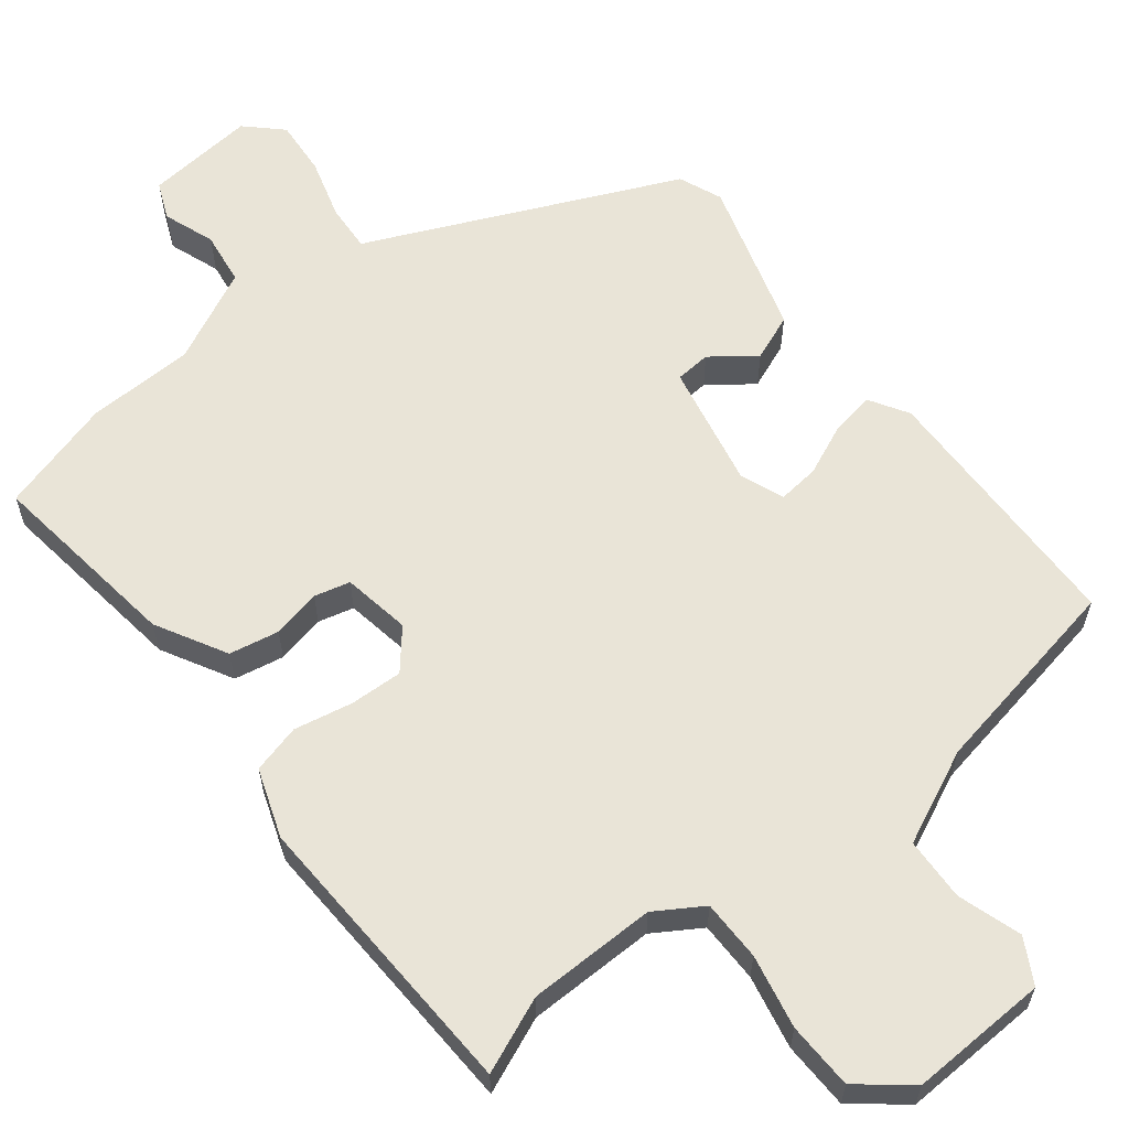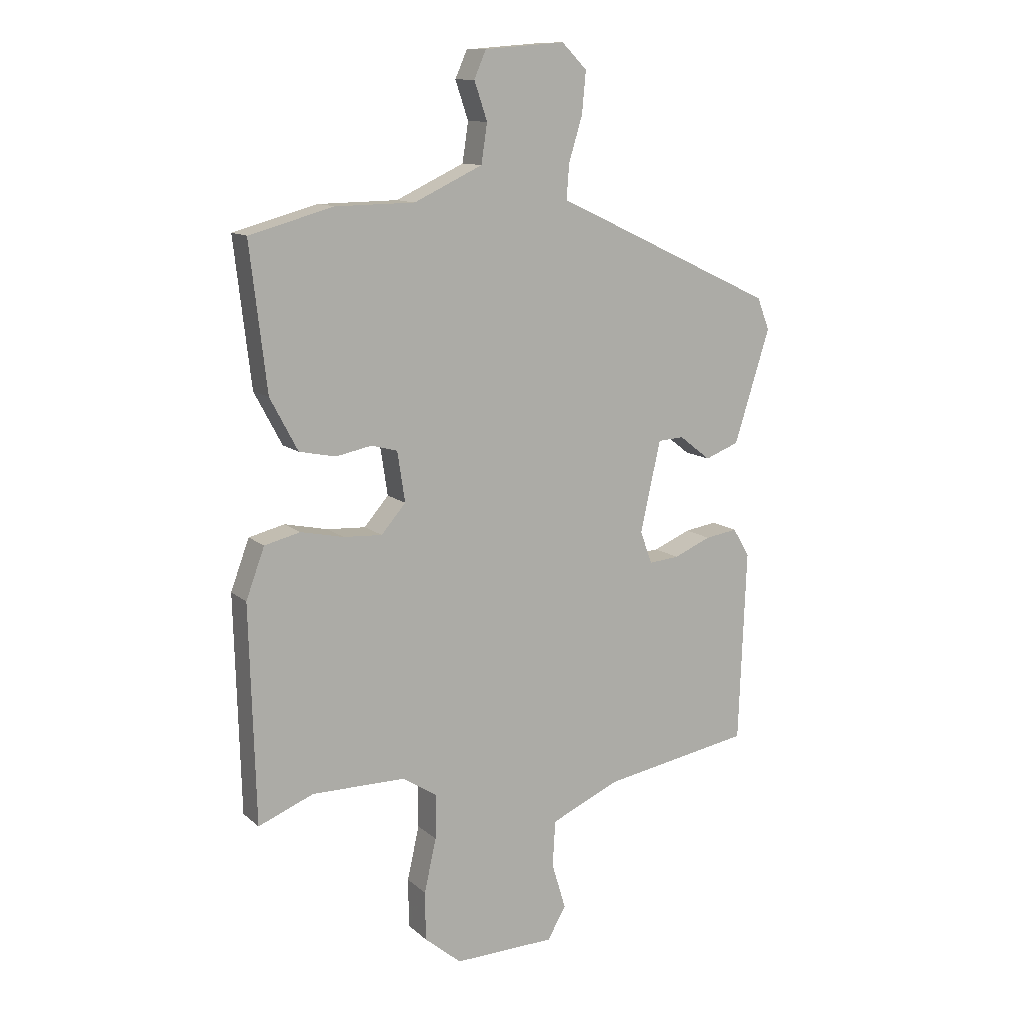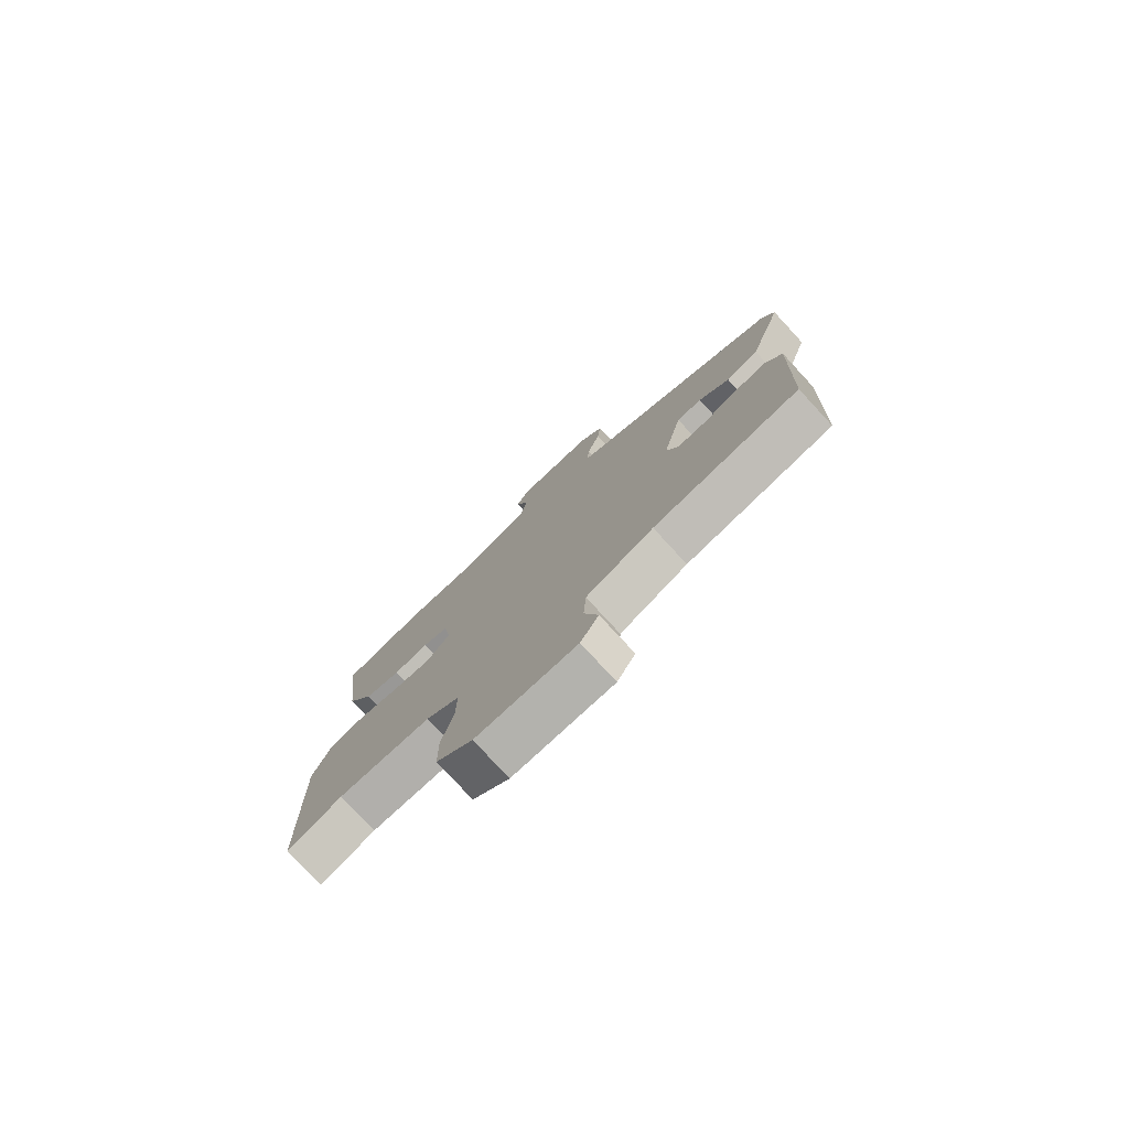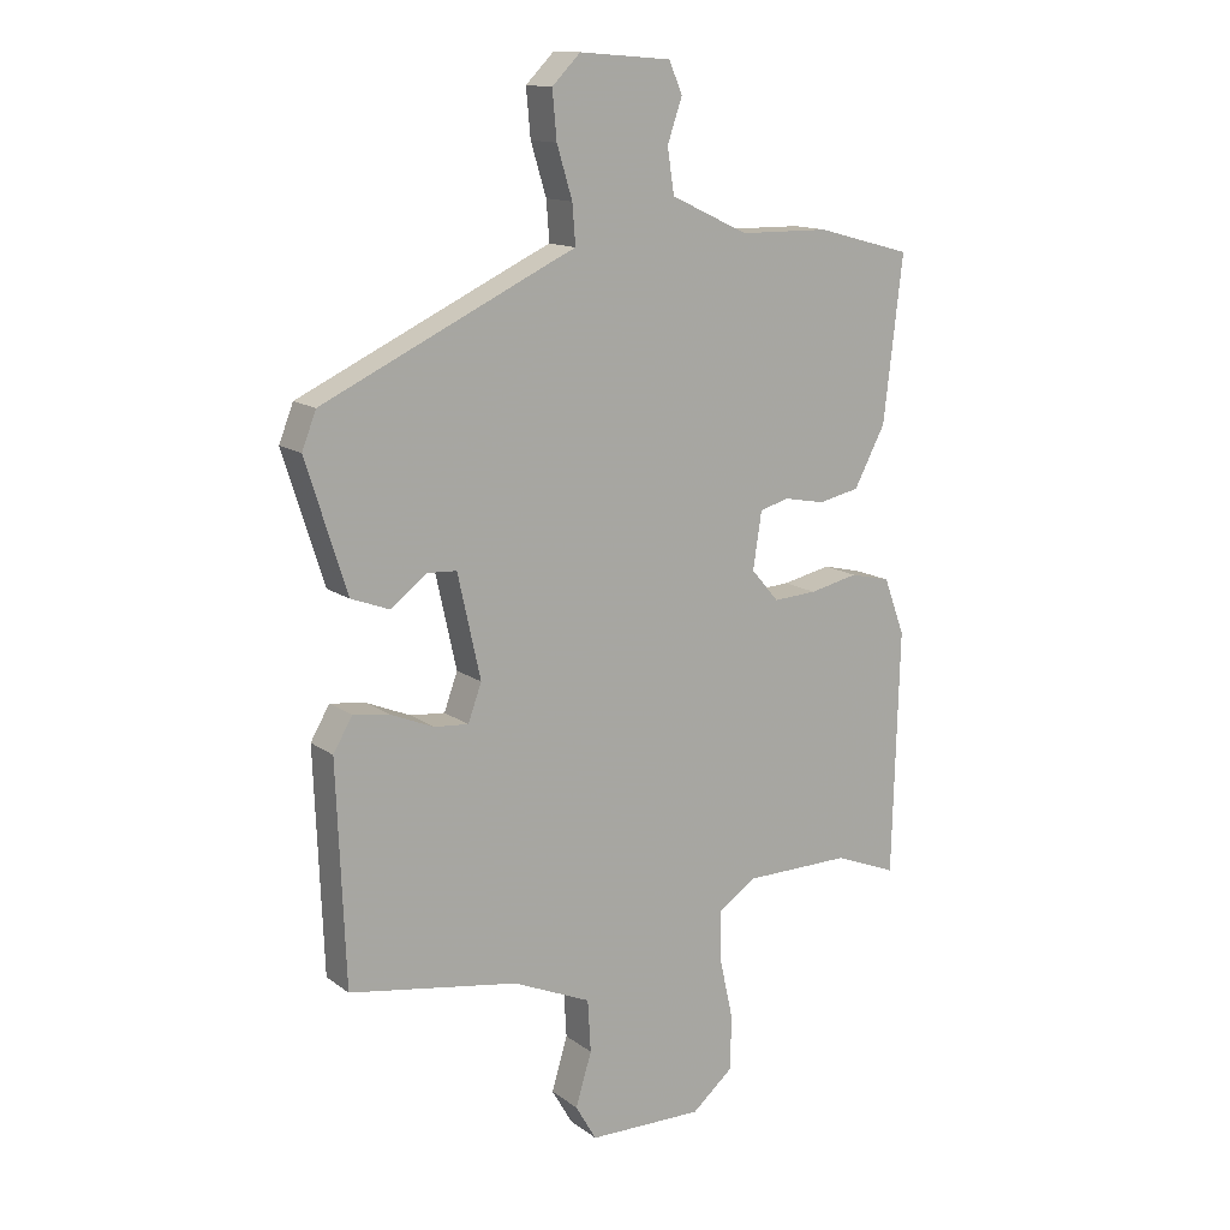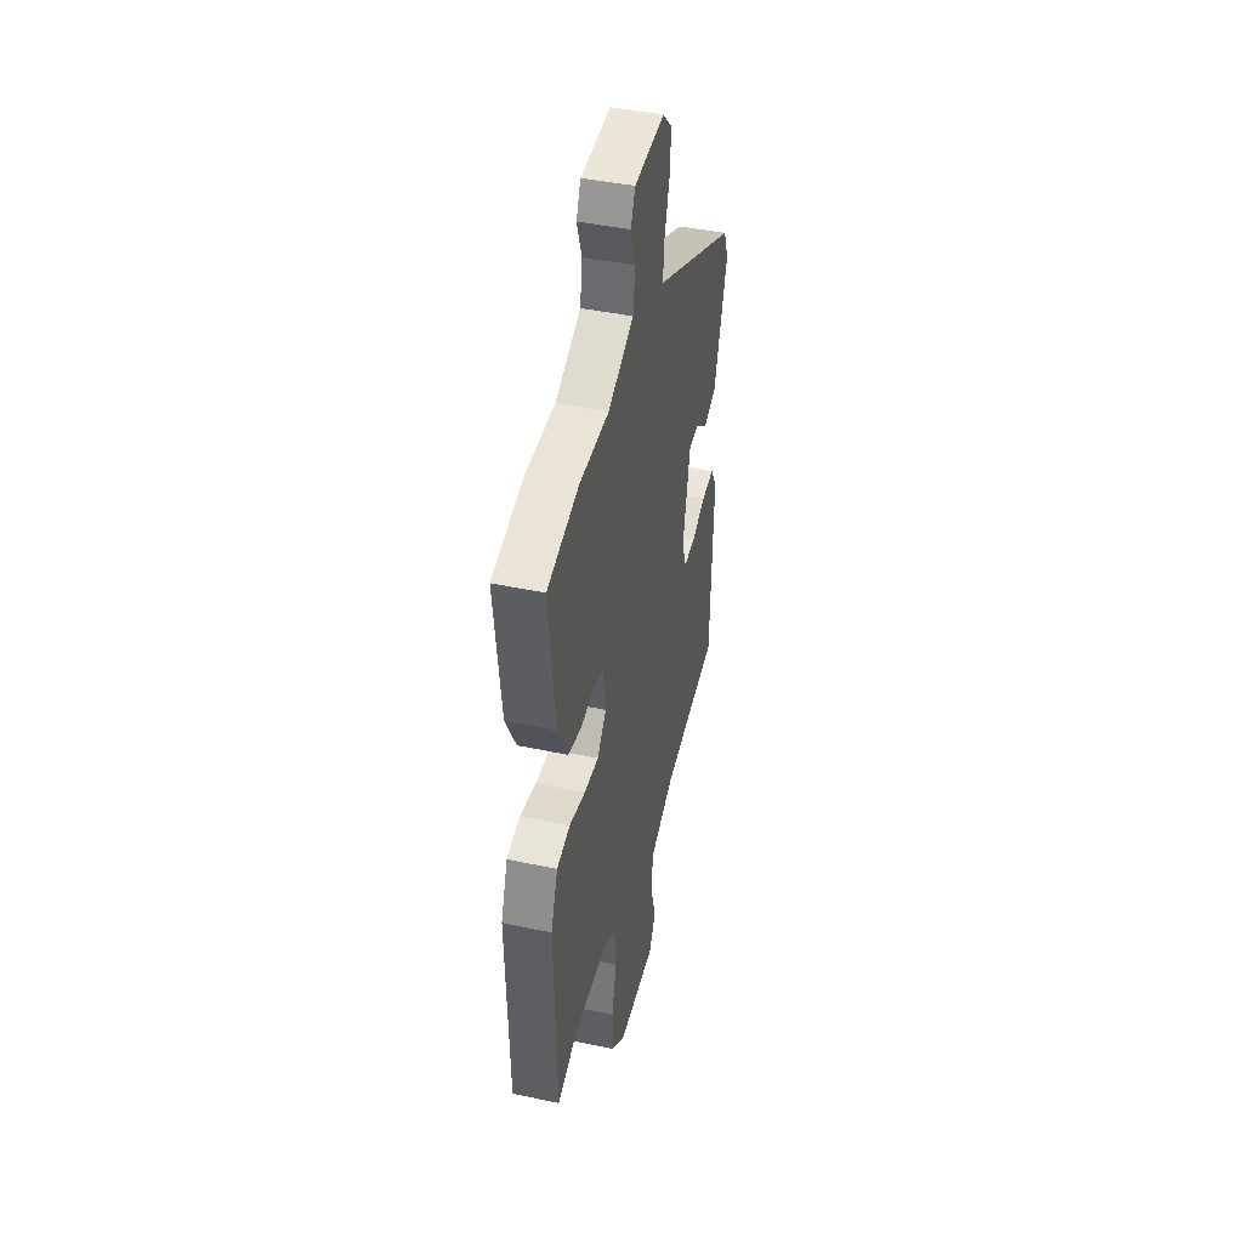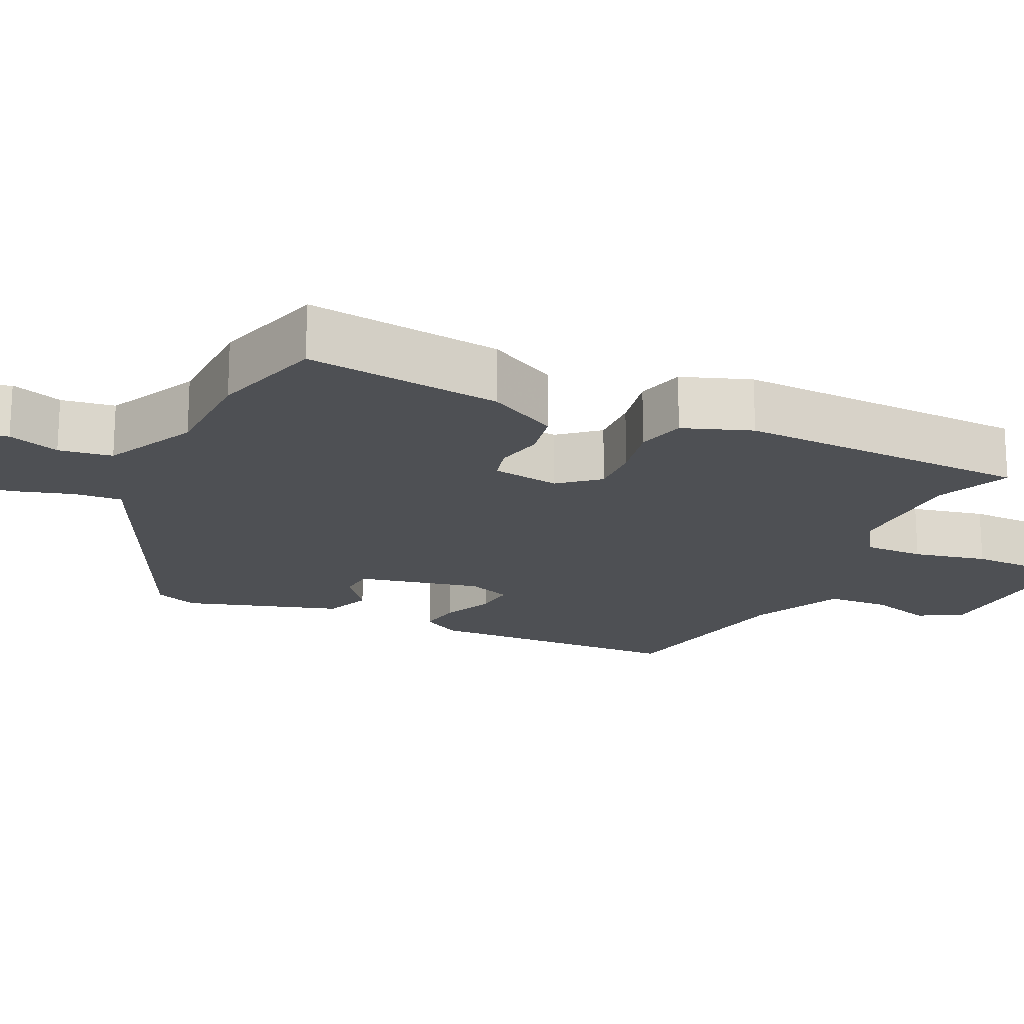
<metadata>
{"format":"obj","ext":"obj","renderer":"f3d","projection":"perspective","resolution":1024,"background":"white","views":[{"elev":60.8,"azim":140.9,"up":"+Y"},{"elev":12.0,"azim":151.5,"up":"+Z"},{"elev":-78.4,"azim":-137.3,"up":"+Z"},{"elev":13.9,"azim":-33.0,"up":"+Z"},{"elev":43.1,"azim":104.2,"up":"+Z"},{"elev":-18.5,"azim":64.4,"up":"+Y"}]}
</metadata>
<code>
v -0.501 0.07 0.346
v -0.138 0.07 0.516
v -0.09 0.07 0.538
v -0.095 0.07 0.602
v -0.12 0.07 0.684
v -0.127 0.07 0.76
v -0.081 0.07 0.806
v 0.068 0.07 0.794
v 0.09 0.07 0.744
v 0.066 0.07 0.674
v 0.077 0.07 0.602
v 0.203 0.07 0.543
v 0.349 0.07 0.541
v 0.504 0.07 0.499
v 0.473 0.07 0.234
v 0.422 0.07 0.138
v 0.355 0.07 0.124
v 0.289 0.07 0.137
v 0.241 0.07 0.124
v 0.227 0.07 0.032
v 0.272 0.07 -0.02
v 0.343 0.07 -0.016
v 0.422 0.07 0.001
v 0.488 0.07 -0.015
v 0.522 0.07 -0.107
v 0.511 0.07 -0.505
v 0.409 0.07 -0.464
v 0.236 0.07 -0.465
v 0.173 0.07 -0.506
v 0.174 0.07 -0.588
v 0.196 0.07 -0.687
v 0.195 0.07 -0.777
v 0.127 0.07 -0.834
v -0.06 0.07 -0.83
v -0.094 0.07 -0.771
v -0.068 0.07 -0.685
v -0.073 0.07 -0.6
v -0.2 0.07 -0.544
v -0.476 0.07 -0.497
v -0.49 0.07 -0.141
v -0.459 0.07 -0.088
v -0.399 0.07 -0.097
v -0.33 0.07 -0.126
v -0.274 0.07 -0.131
v -0.252 0.07 -0.071
v -0.289 0.07 0.096
v -0.337 0.07 0.099
v -0.395 0.07 0.054
v -0.458 0.07 0.078
v -0.524 0.07 0.287
v -0.501 0 0.346
v -0.138 0 0.516
v -0.09 0 0.538
v -0.095 0 0.602
v -0.12 0 0.684
v -0.127 0 0.76
v -0.081 0 0.806
v 0.068 0 0.794
v 0.09 0 0.744
v 0.066 0 0.674
v 0.077 0 0.602
v 0.203 0 0.543
v 0.349 0 0.541
v 0.504 0 0.499
v 0.473 0 0.234
v 0.422 0 0.138
v 0.355 0 0.124
v 0.289 0 0.137
v 0.241 0 0.124
v 0.227 0 0.032
v 0.272 0 -0.02
v 0.343 0 -0.016
v 0.422 0 0.001
v 0.488 0 -0.015
v 0.522 0 -0.107
v 0.511 0 -0.505
v 0.409 0 -0.464
v 0.236 0 -0.465
v 0.173 0 -0.506
v 0.174 0 -0.588
v 0.196 0 -0.687
v 0.195 0 -0.777
v 0.127 0 -0.834
v -0.06 0 -0.83
v -0.094 0 -0.771
v -0.068 0 -0.685
v -0.073 0 -0.6
v -0.2 0 -0.544
v -0.476 0 -0.497
v -0.49 0 -0.141
v -0.459 0 -0.088
v -0.399 0 -0.097
v -0.33 0 -0.126
v -0.274 0 -0.131
v -0.252 0 -0.071
v -0.289 0 0.096
v -0.337 0 0.099
v -0.395 0 0.054
v -0.458 0 0.078
v -0.524 0 0.287
f 1 2 3
f 50 1 3
f 49 50 3
f 48 49 3
f 47 48 3
f 46 47 3
f 45 46 3
f 41 42 43
f 40 41 43
f 39 40 43
f 38 39 43
f 37 38 43 44
f 34 35 36
f 33 34 36
f 32 33 36
f 31 32 36
f 30 31 36
f 29 30 36 37
f 37 44 45
f 29 37 45
f 28 29 45
f 25 26 27
f 24 25 27
f 23 24 27
f 22 23 27
f 27 28 45
f 22 27 45
f 21 22 45
f 16 17 18
f 15 16 18
f 14 15 18
f 13 14 18
f 12 13 18
f 11 12 18 19
f 8 9 10
f 7 8 10
f 6 7 10
f 5 6 10
f 4 5 10
f 3 4 10 11
f 11 19 20
f 3 11 20
f 45 3 20
f 20 21 45
f 53 52 51
f 53 51 100
f 53 100 99
f 53 99 98
f 53 98 97
f 53 97 96
f 53 96 95
f 93 92 91
f 93 91 90
f 93 90 89
f 93 89 88
f 94 93 88 87
f 86 85 84
f 86 84 83
f 86 83 82
f 86 82 81
f 86 81 80
f 87 86 80 79
f 95 94 87
f 95 87 79
f 95 79 78
f 77 76 75
f 77 75 74
f 77 74 73
f 77 73 72
f 95 78 77
f 95 77 72
f 95 72 71
f 68 67 66
f 68 66 65
f 68 65 64
f 68 64 63
f 68 63 62
f 69 68 62 61
f 60 59 58
f 60 58 57
f 60 57 56
f 60 56 55
f 60 55 54
f 61 60 54 53
f 70 69 61
f 70 61 53
f 70 53 95
f 95 71 70
f 1 51 52 2
f 2 52 53 3
f 3 53 54 4
f 4 54 55 5
f 5 55 56 6
f 6 56 57 7
f 7 57 58 8
f 8 58 59 9
f 9 59 60 10
f 10 60 61 11
f 11 61 62 12
f 12 62 63 13
f 13 63 64 14
f 14 64 65 15
f 15 65 66 16
f 16 66 67 17
f 17 67 68 18
f 18 68 69 19
f 19 69 70 20
f 20 70 71 21
f 21 71 72 22
f 22 72 73 23
f 23 73 74 24
f 24 74 75 25
f 25 75 76 26
f 26 76 77 27
f 27 77 78 28
f 28 78 79 29
f 29 79 80 30
f 30 80 81 31
f 31 81 82 32
f 32 82 83 33
f 33 83 84 34
f 34 84 85 35
f 35 85 86 36
f 36 86 87 37
f 37 87 88 38
f 38 88 89 39
f 39 89 90 40
f 40 90 91 41
f 41 91 92 42
f 42 92 93 43
f 43 93 94 44
f 44 94 95 45
f 45 95 96 46
f 46 96 97 47
f 47 97 98 48
f 48 98 99 49
f 49 99 100 50
f 50 100 51 1

</code>
